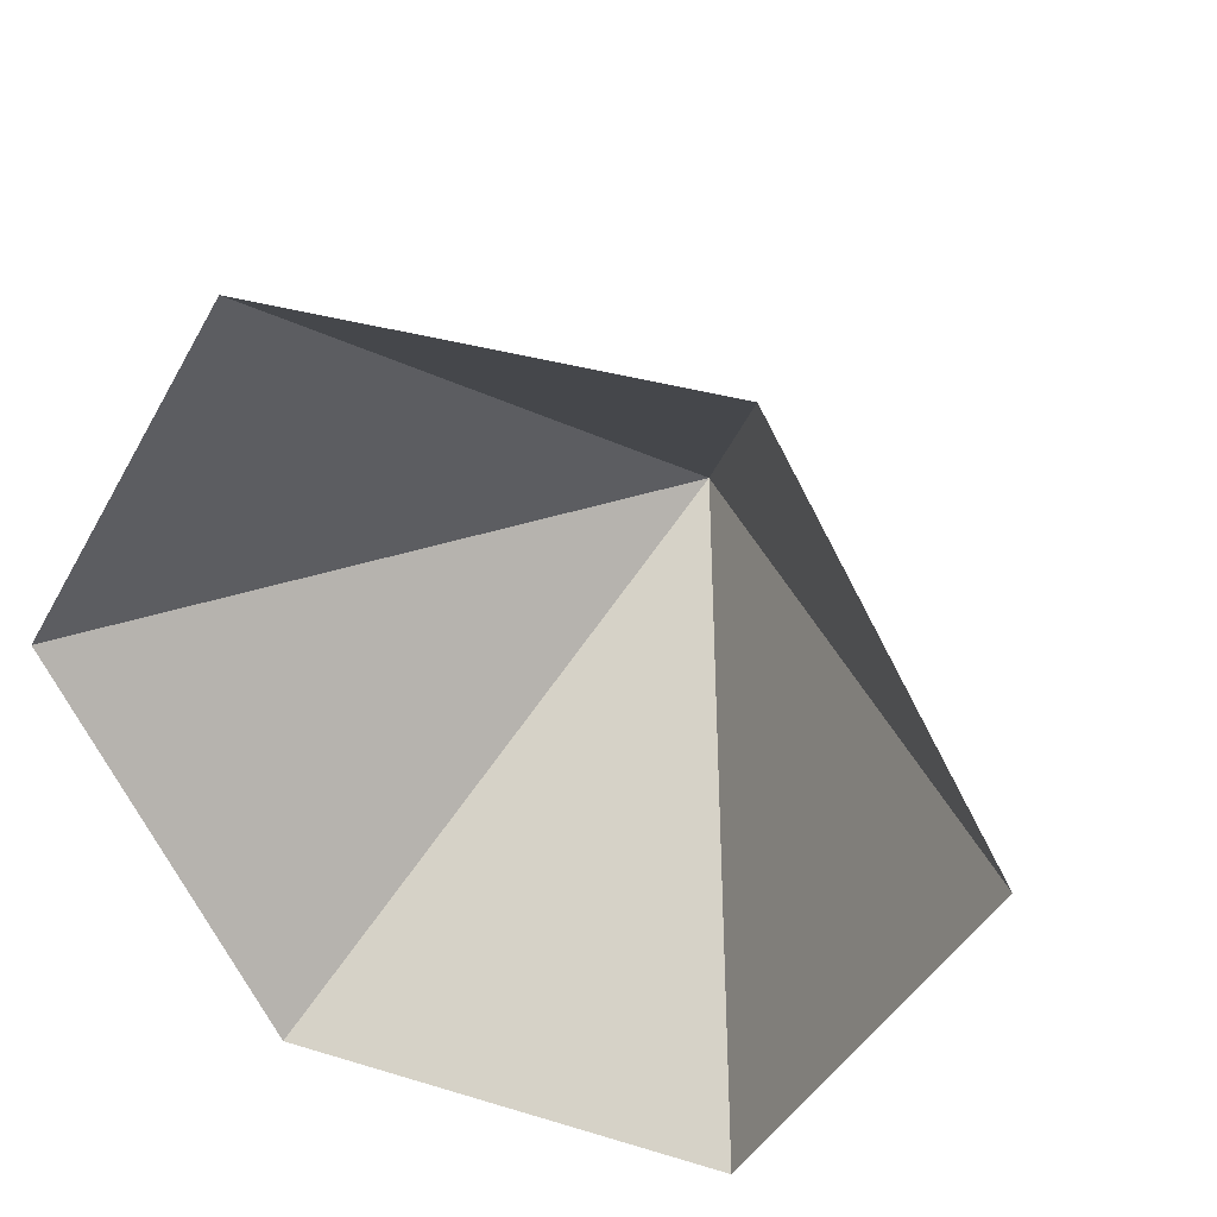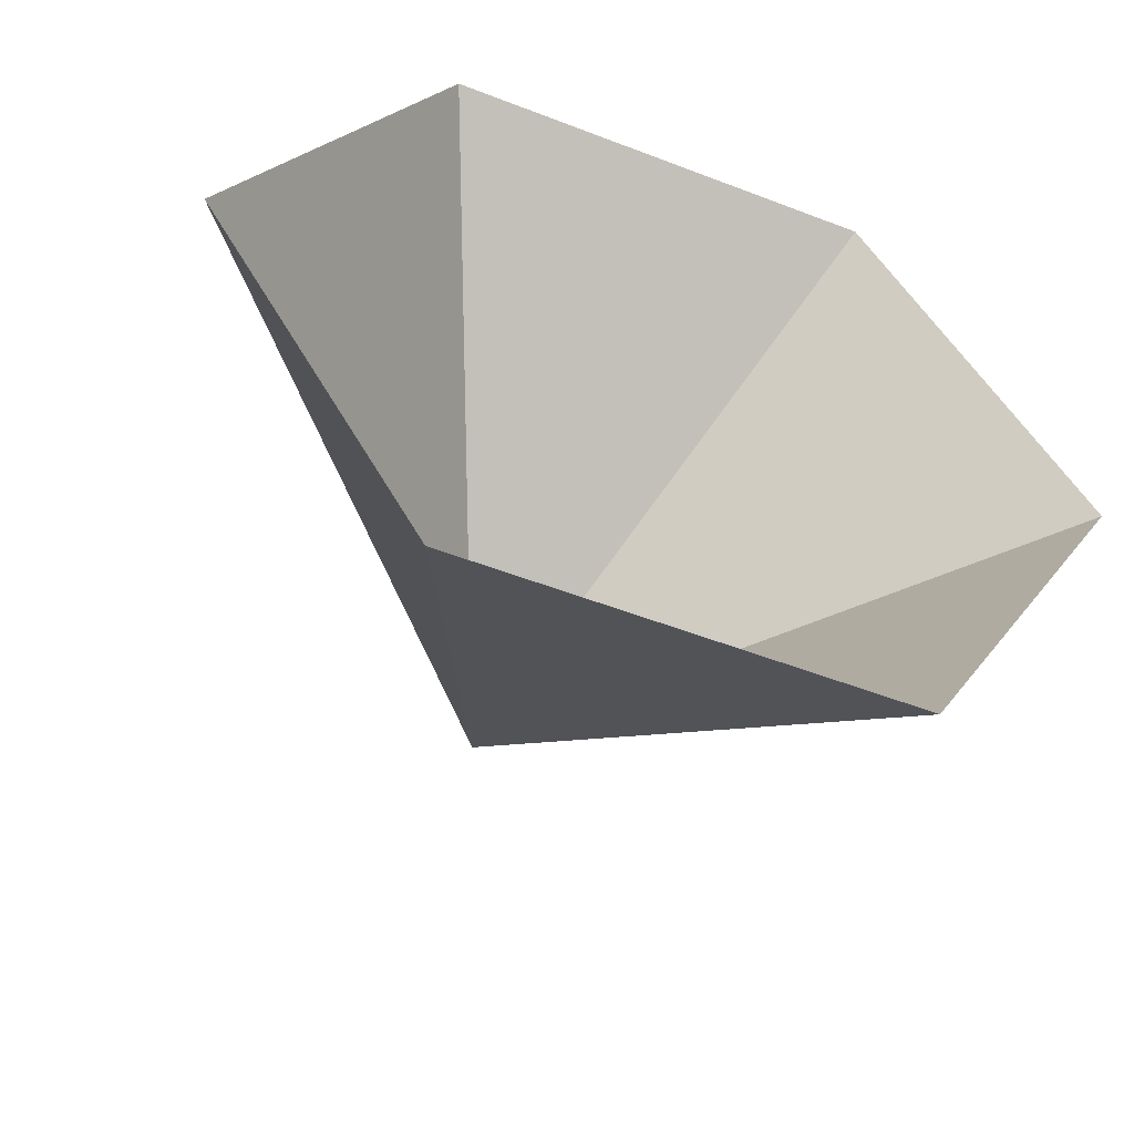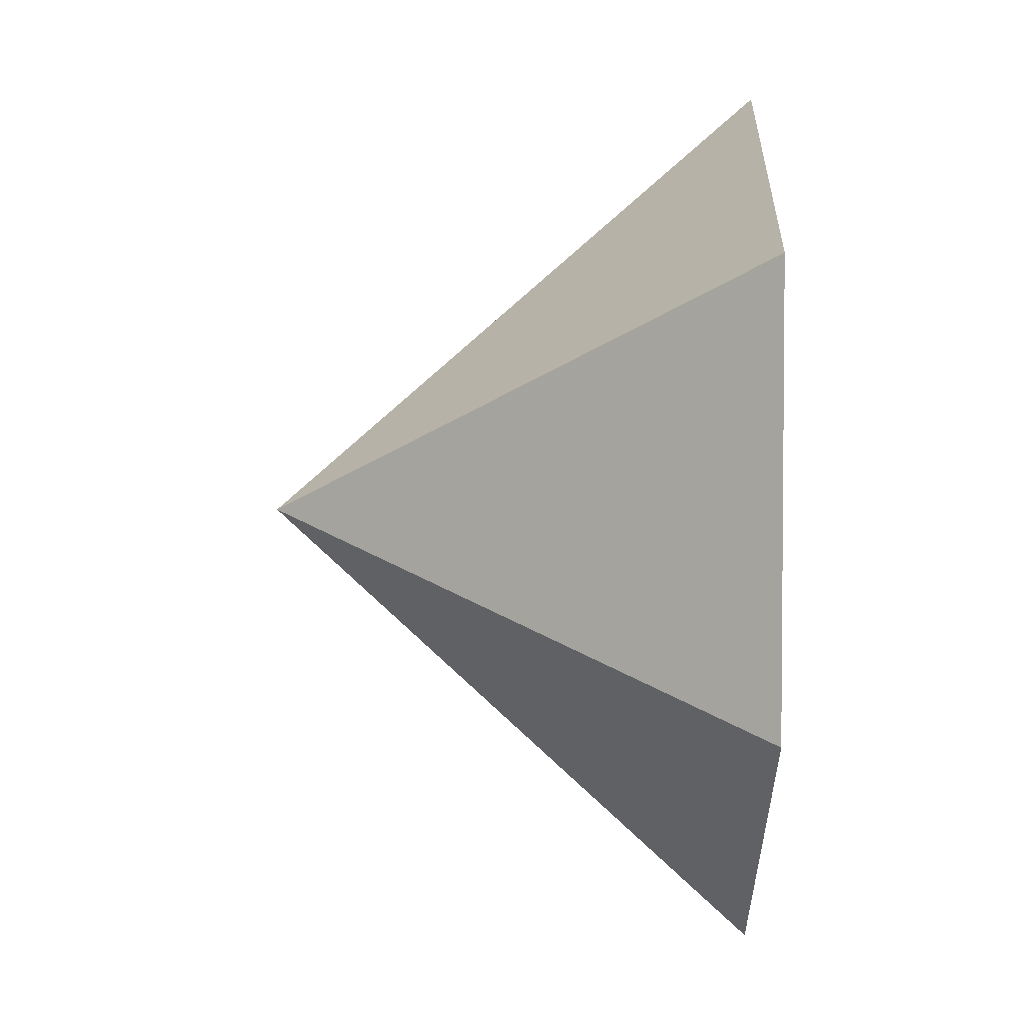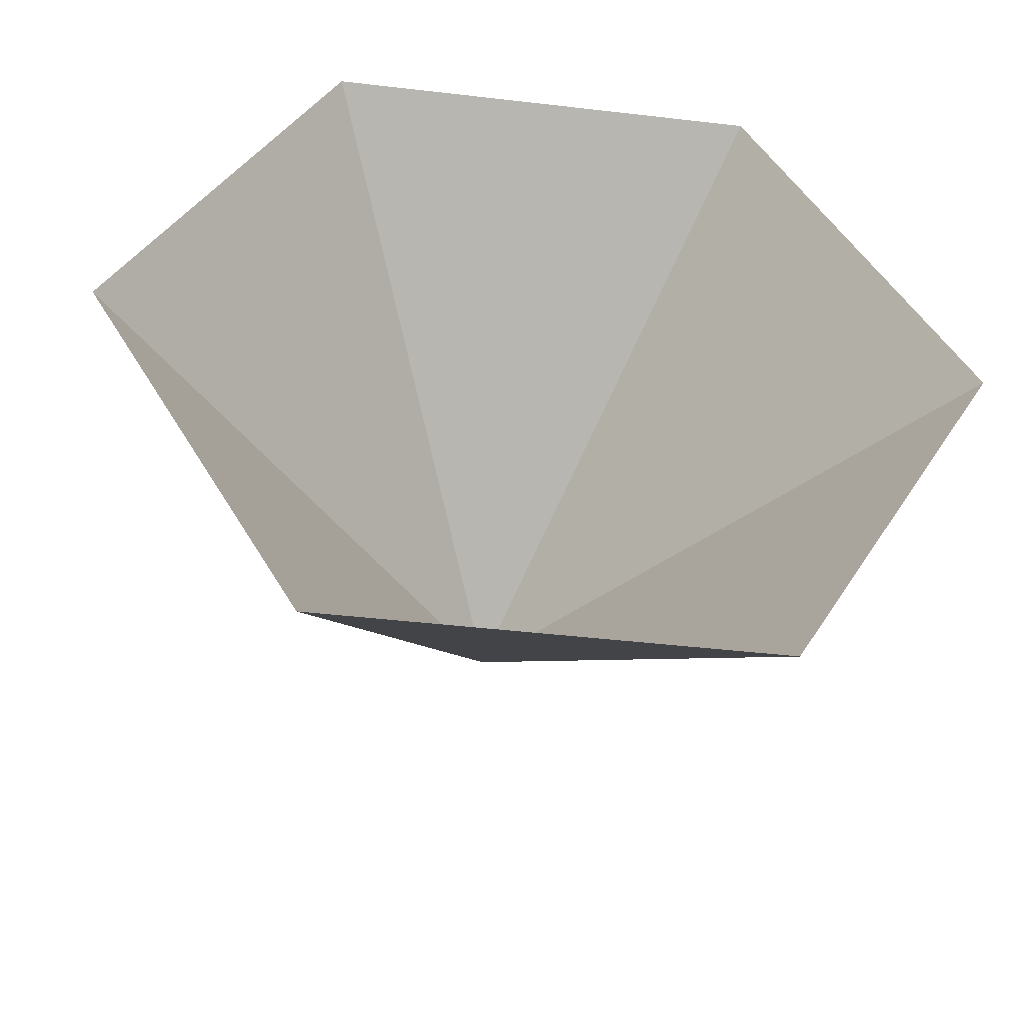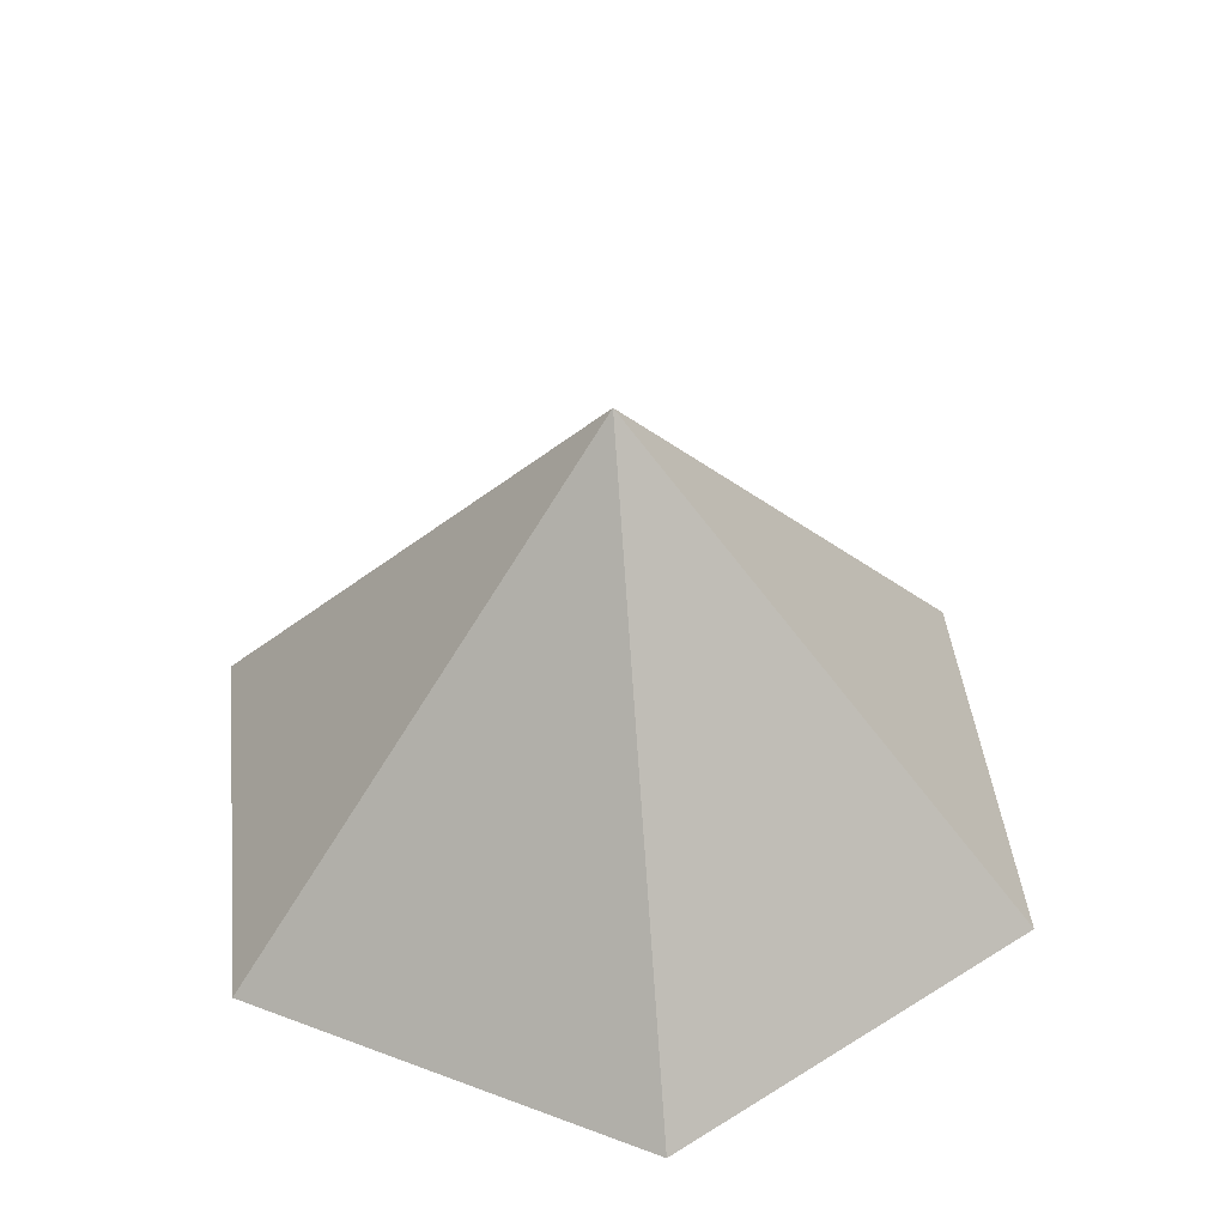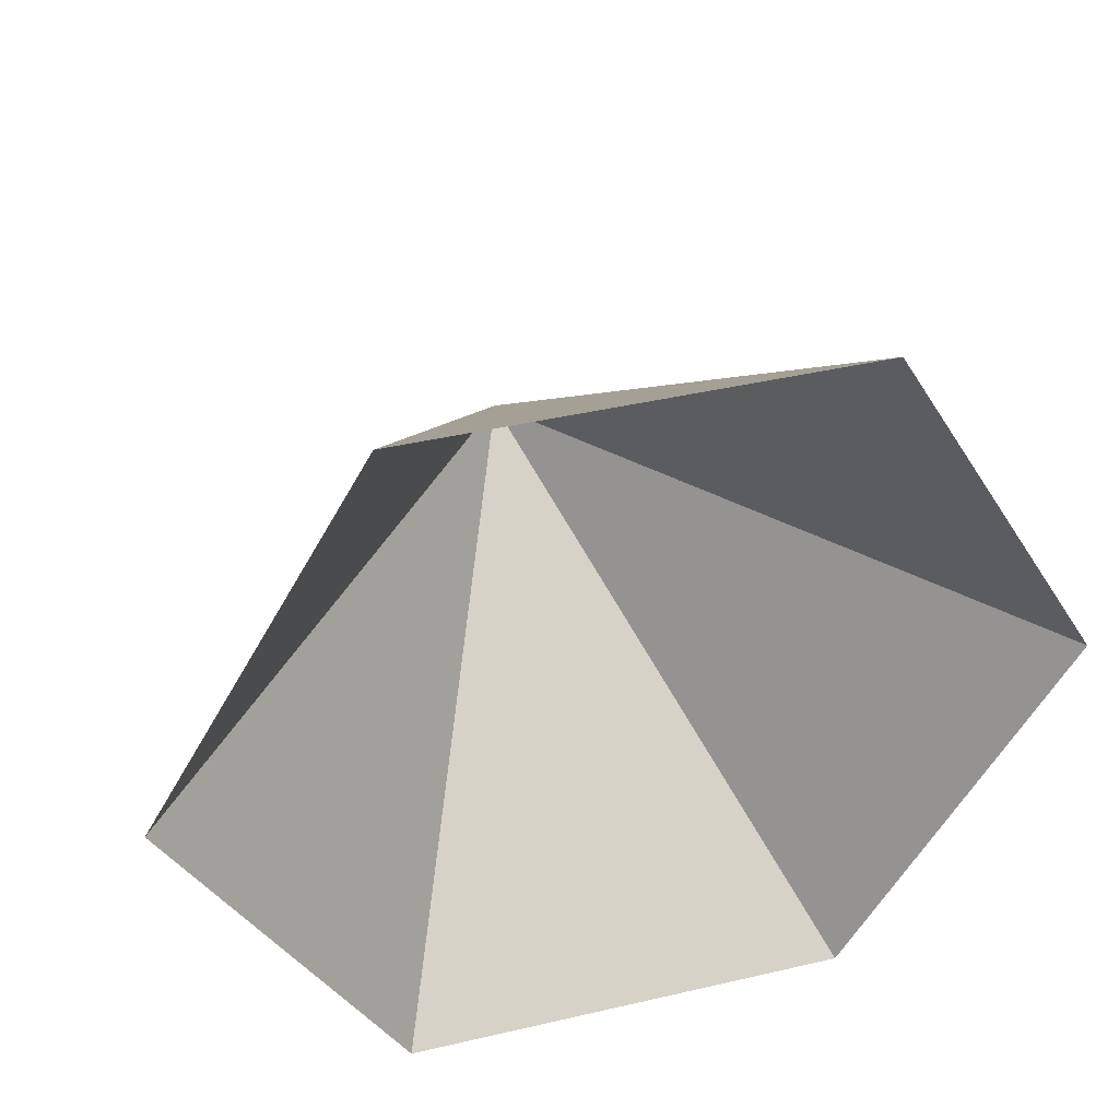
<metadata>
{"format":"obj","ext":"obj","renderer":"f3d","projection":"perspective","resolution":1024,"background":"white","views":[{"elev":33.1,"azim":-157.2,"up":"+Y"},{"elev":-52.4,"azim":157.4,"up":"+Y"},{"elev":27.9,"azim":91.3,"up":"+Y"},{"elev":-43.7,"azim":172.2,"up":"+Y"},{"elev":43.8,"azim":-36.2,"up":"+Z"},{"elev":41.8,"azim":164.3,"up":"+Y"}]}
</metadata>
<code>
v 0 0 0
v 4.643 0 0
v 6.964 4.021 0
v 4.643 8.042 0
v 0 8.042 0
v -2.321 4.021 0
v 2.321 4.021 5.238
f 1 2 7
f 2 3 7
f 3 4 7
f 4 5 7
f 5 6 7
f 6 1 7

</code>
